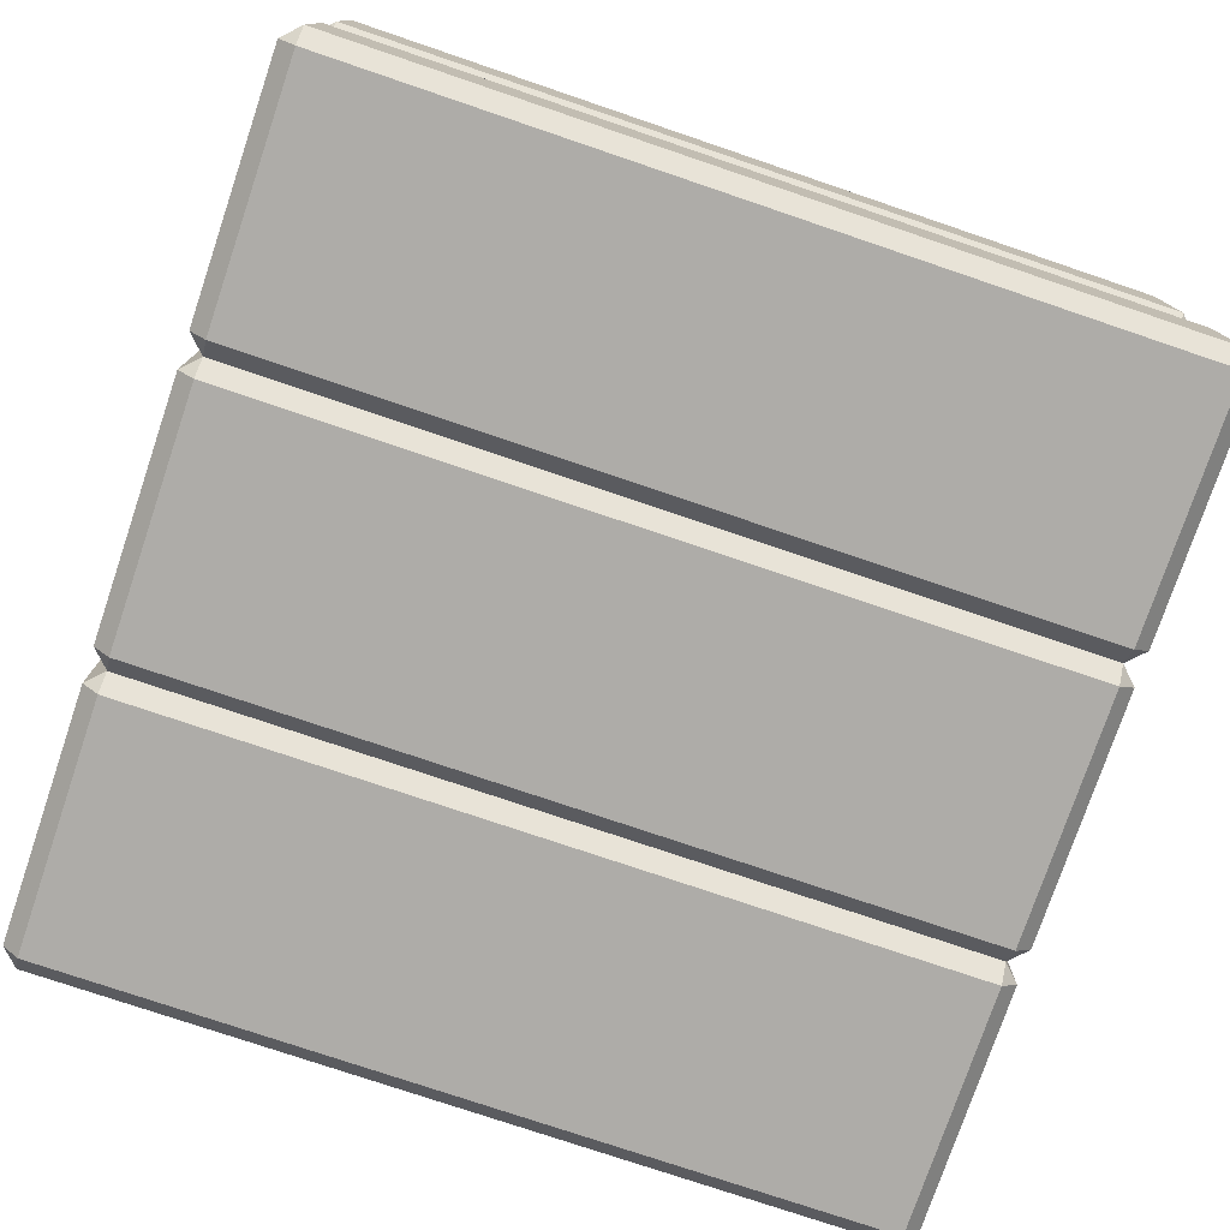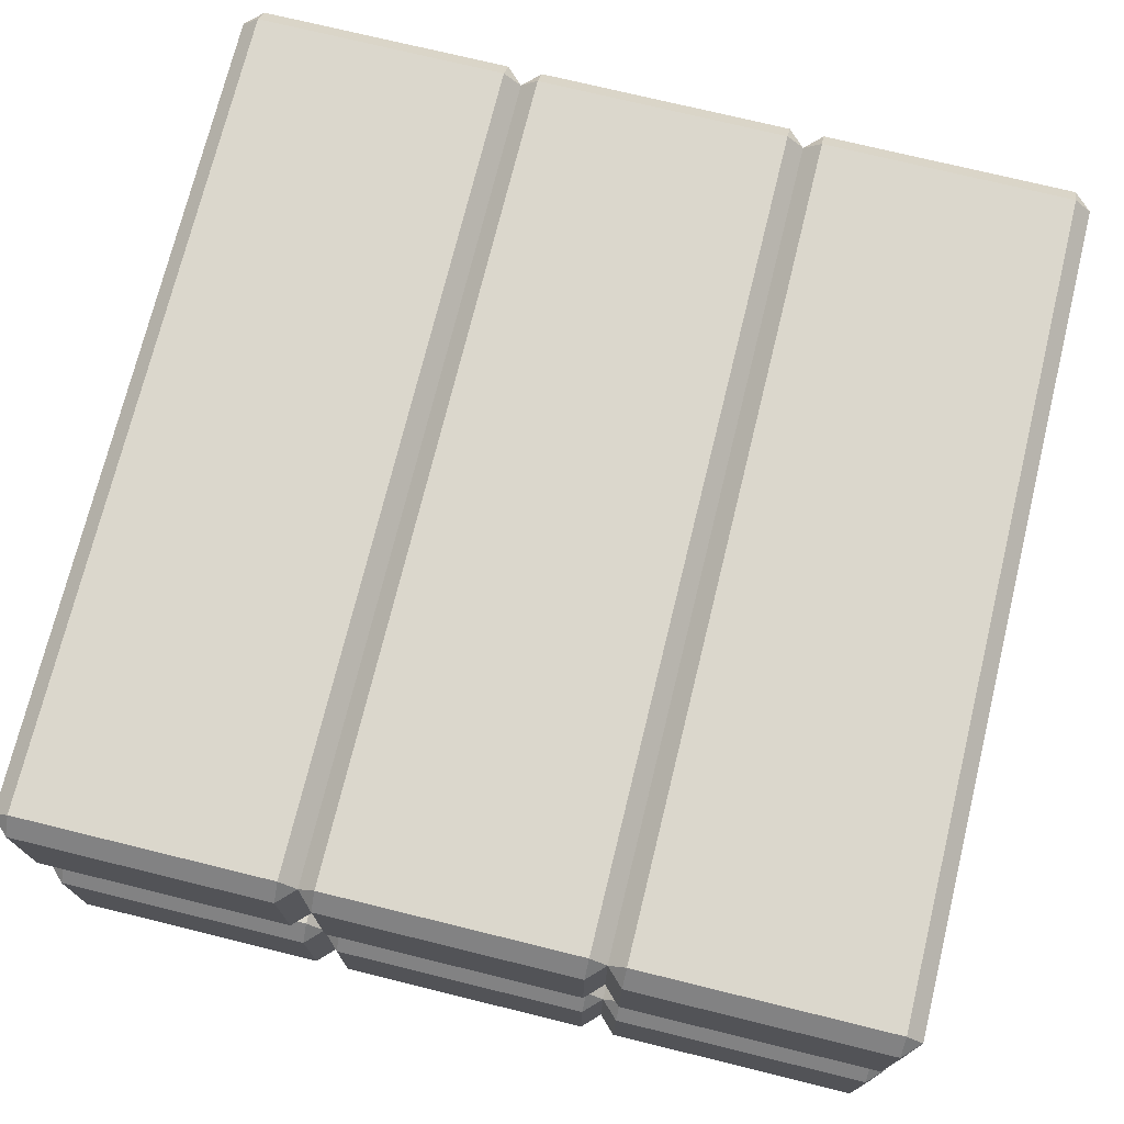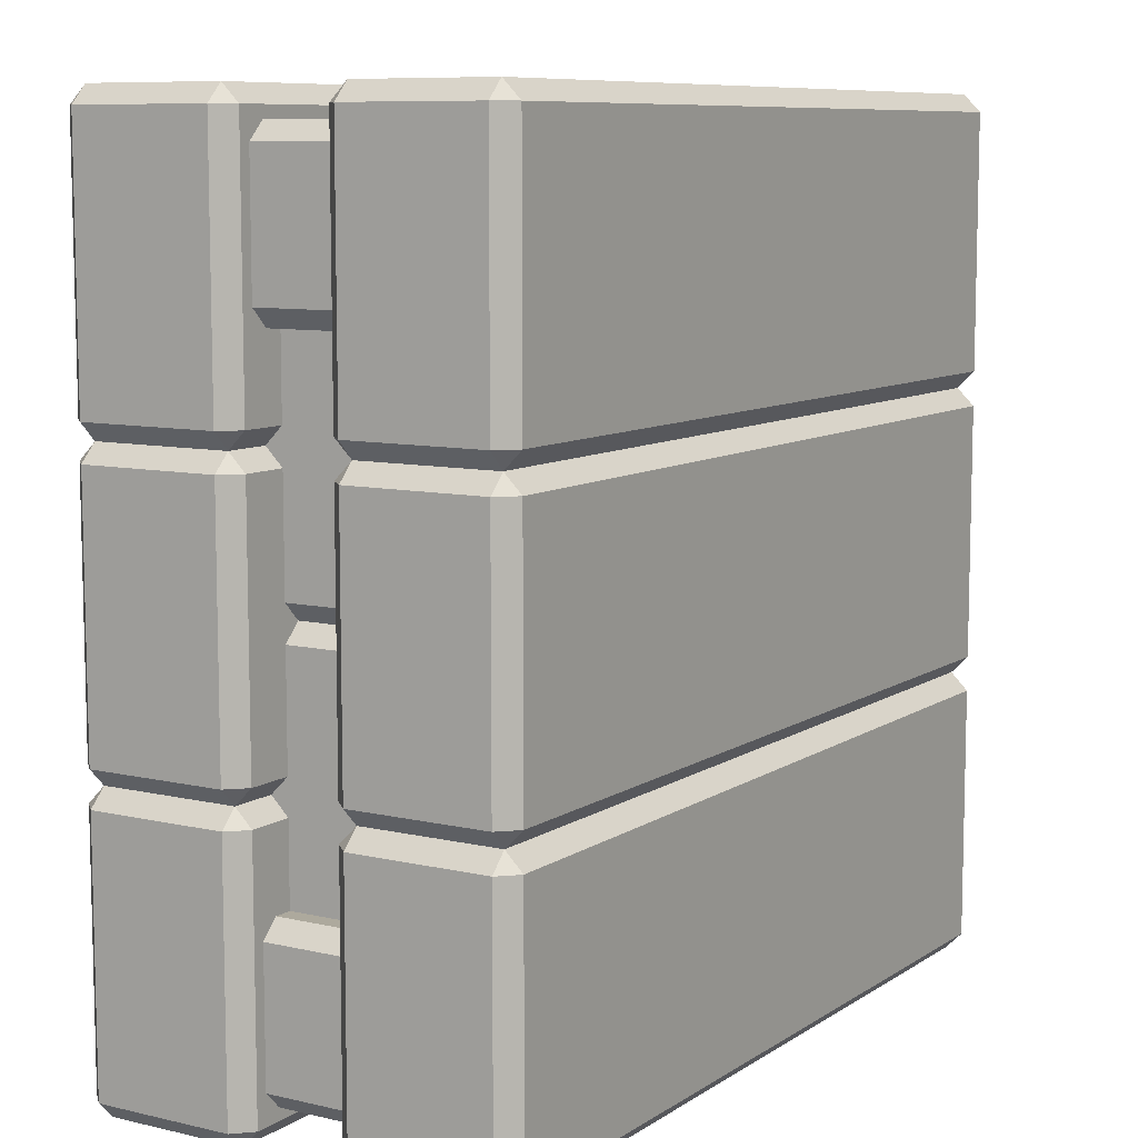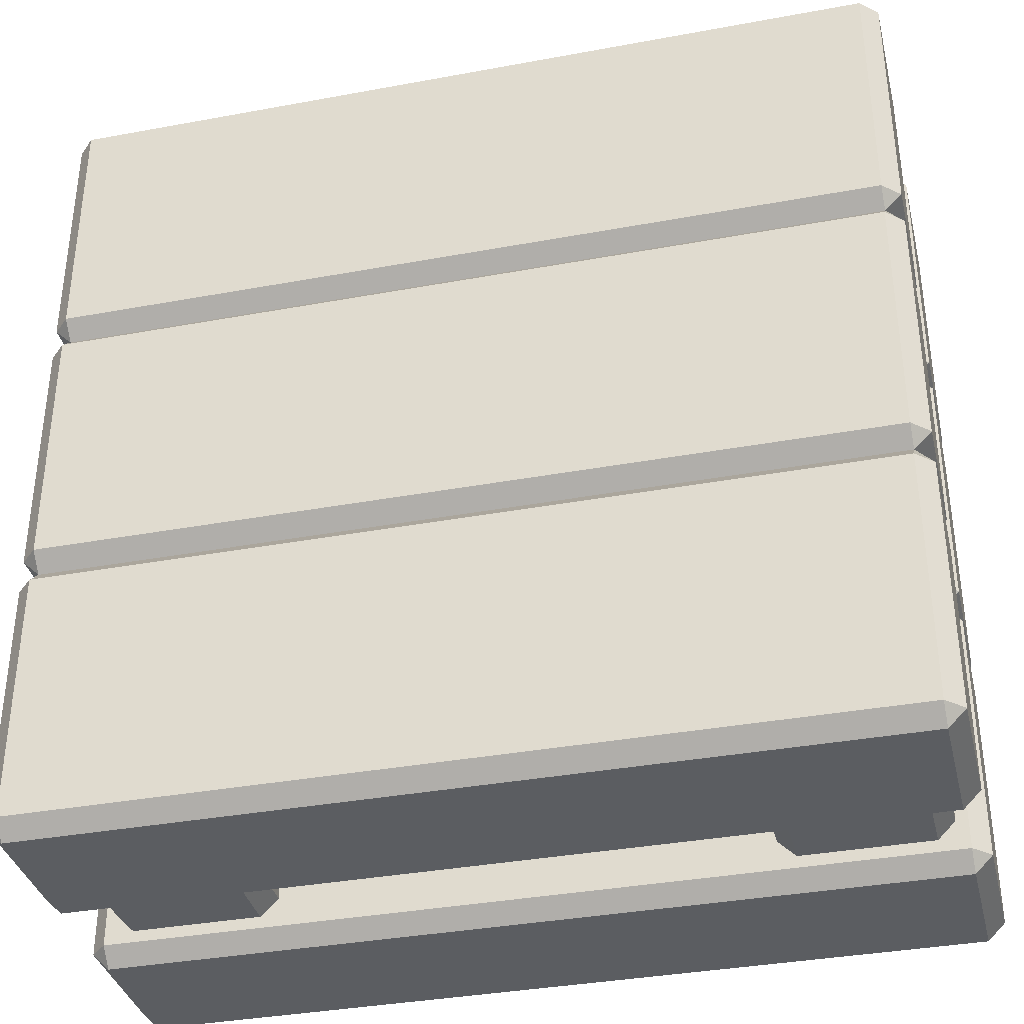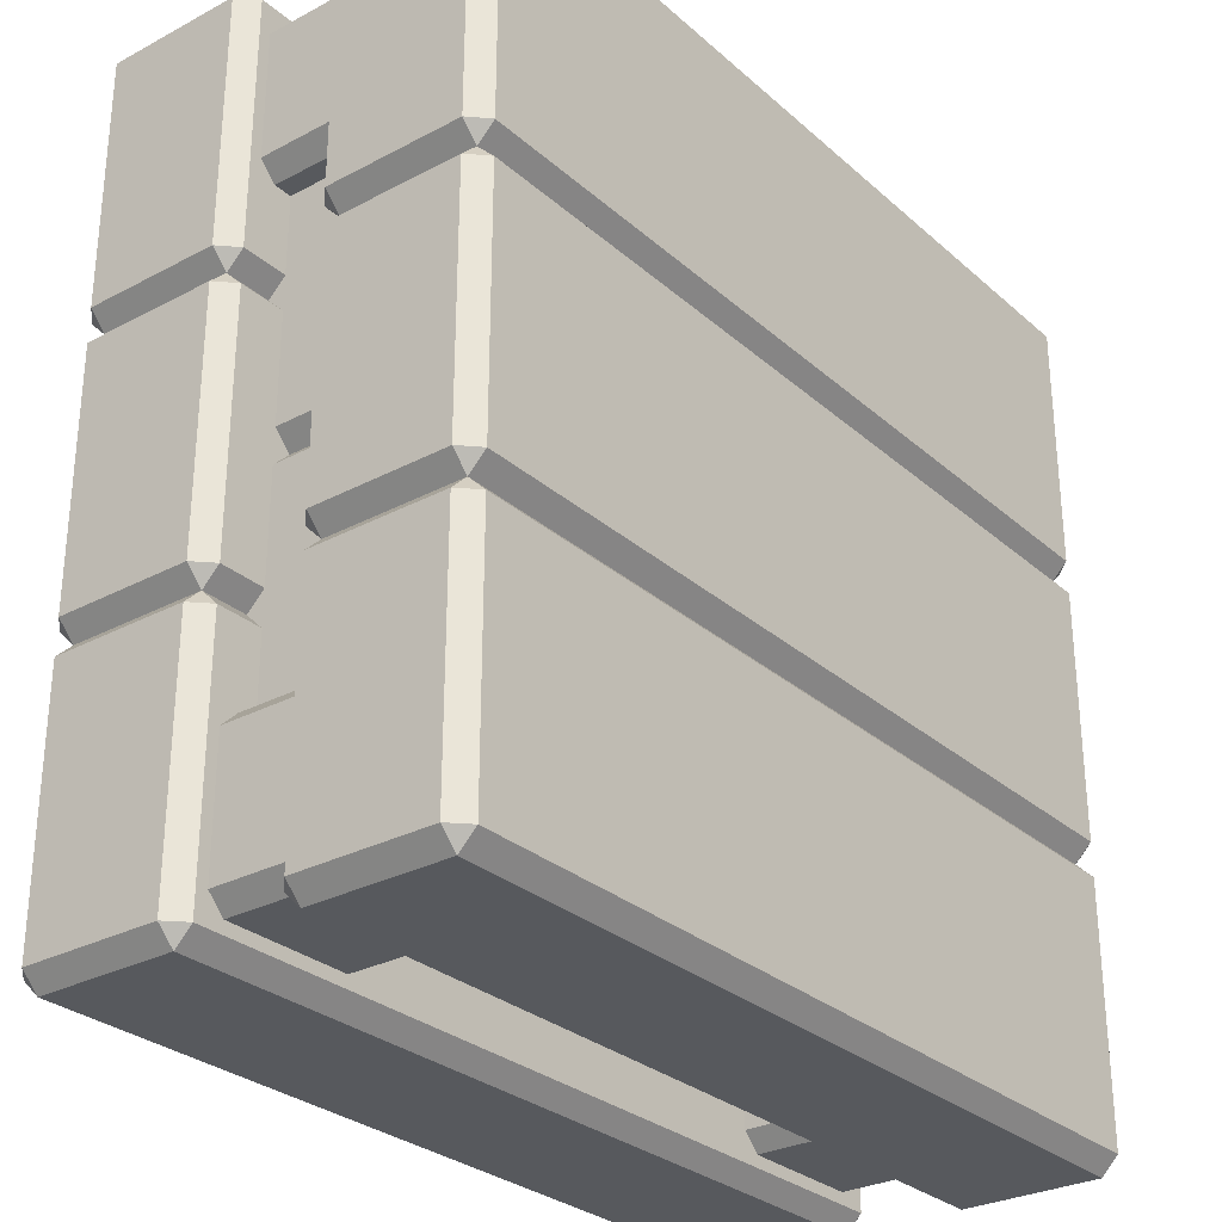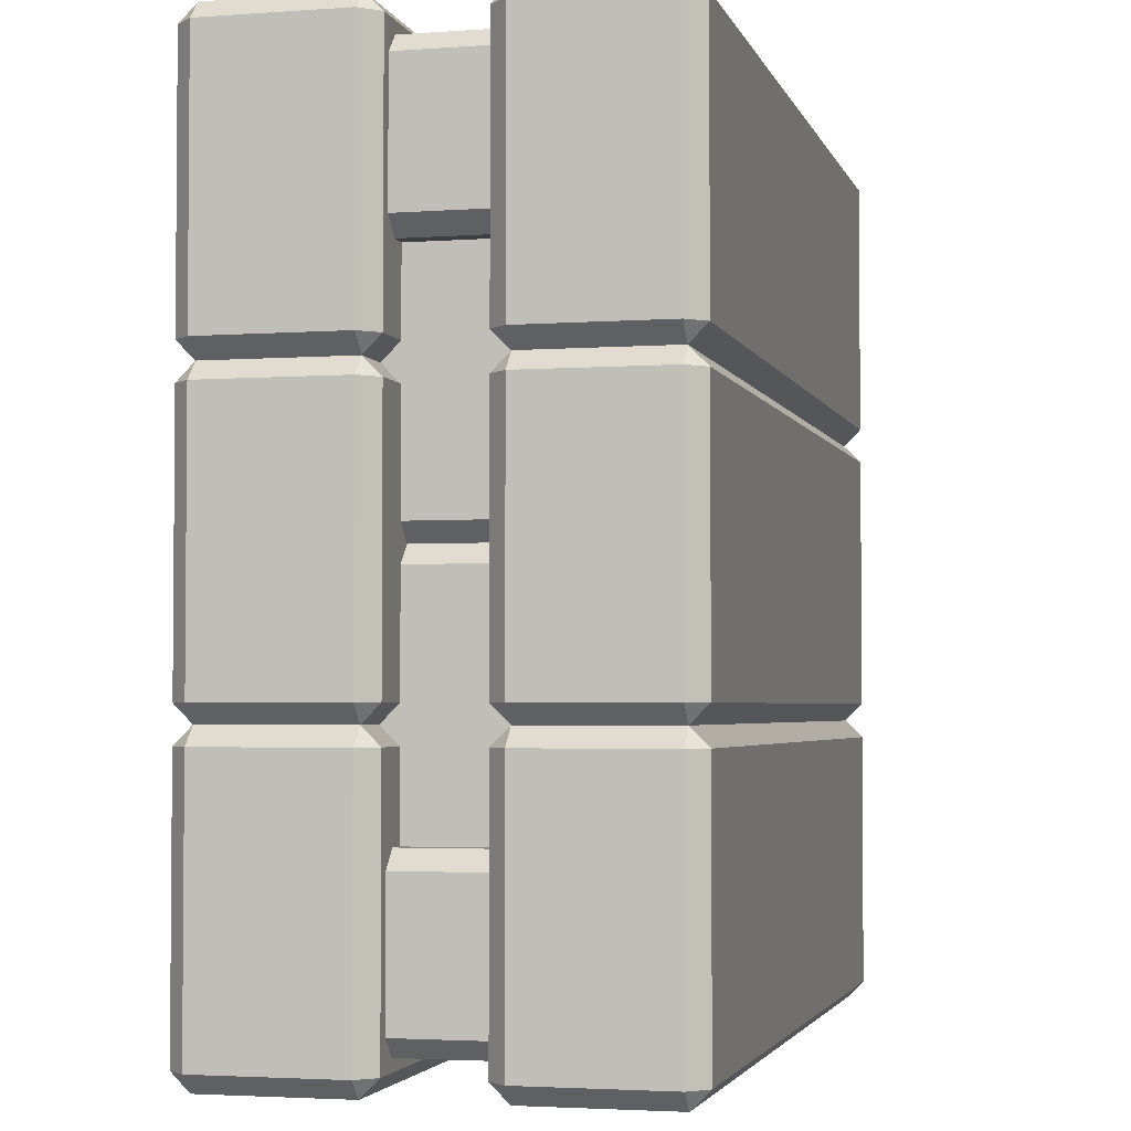
<metadata>
{"format":"obj","ext":"obj","renderer":"f3d","projection":"perspective","resolution":1024,"background":"white","views":[{"elev":-76.9,"azim":-18.7,"up":"+Y"},{"elev":73.3,"azim":-76.2,"up":"+Y"},{"elev":8.8,"azim":121.7,"up":"+Z"},{"elev":-36.2,"azim":-166.4,"up":"+Z"},{"elev":-29.2,"azim":128.1,"up":"+Z"},{"elev":-3.0,"azim":104.0,"up":"+Z"}]}
</metadata>
<code>
o floor_wood_1x1
v -0.3001 0.1751 0.4249
v -0.3001 0.3249 0.4249
v 0.3001 0.1751 0.4249
v 0.3001 0.3249 0.4249
v 0.3001 0.1751 -0.4249
v 0.3001 0.3249 -0.4249
v -0.3001 0.1751 -0.4249
v -0.3001 0.3249 -0.4249
v 0.4249 0.1751 0.3001
v 0.4249 0.3249 0.3001
v 0.4249 0.1751 -0.3001
v 0.4249 0.3249 -0.3001
v -0.4249 0.1751 -0.3001
v -0.4249 0.3249 -0.3001
v -0.4249 0.1751 0.3001
v -0.4249 0.3249 0.3001
v -0.02 0.1751 0.4249
v -0.02 0.3249 0.4249
v 0.02 0.1751 0.4249
v -0 0.1751 0.4049
v -0 0.3249 0.4049
v 0.02 0.3249 0.4249
v 0.2976 0.1 0.4663
v 0.2776 0.1 0.4463
v 0.2776 0.4 0.4463
v 0.2976 0.4 0.4663
v 0.2776 0.1 0.2976
v 0.2976 0.1 0.2776
v 0.2976 0.4 0.2776
v 0.2776 0.4 0.2976
v 0.4663 0.1 0.4463
v 0.4463 0.1 0.4663
v 0.4463 0.4 0.4663
v 0.4663 0.4 0.4463
v 0.4463 0.1 0.2776
v 0.4663 0.1 0.2976
v 0.4663 0.4 0.2976
v 0.4463 0.4 0.2776
v 0.2976 0.1 -0.2776
v 0.2776 0.1 -0.2976
v 0.2776 0.4 -0.2976
v 0.2976 0.4 -0.2776
v 0.2776 0.1 -0.4463
v 0.2976 0.1 -0.4663
v 0.2976 0.4 -0.4663
v 0.2776 0.4 -0.4463
v 0.4663 0.1 -0.2976
v 0.4463 0.1 -0.2776
v 0.4463 0.4 -0.2776
v 0.4663 0.4 -0.2976
v 0.4463 0.1 -0.4663
v 0.4663 0.1 -0.4463
v 0.4663 0.4 -0.4463
v 0.4463 0.4 -0.4663
v -0.4463 0.1 -0.2776
v -0.4663 0.1 -0.2976
v -0.4663 0.4 -0.2976
v -0.4463 0.4 -0.2776
v -0.4663 0.1 -0.4463
v -0.4463 0.1 -0.4663
v -0.4463 0.4 -0.4663
v -0.4663 0.4 -0.4463
v -0.2776 0.1 -0.2976
v -0.2976 0.1 -0.2776
v -0.2976 0.4 -0.2776
v -0.2776 0.4 -0.2976
v -0.2976 0.1 -0.4663
v -0.2776 0.1 -0.4463
v -0.2776 0.4 -0.4463
v -0.2976 0.4 -0.4663
v -0.4463 0.1 0.4663
v -0.4663 0.1 0.4463
v -0.4663 0.4 0.4463
v -0.4463 0.4 0.4663
v -0.4663 0.1 0.2976
v -0.4463 0.1 0.2776
v -0.4463 0.4 0.2776
v -0.4663 0.4 0.2976
v -0.2776 0.1 0.4463
v -0.2976 0.1 0.4663
v -0.2976 0.4 0.4663
v -0.2776 0.4 0.4463
v -0.2976 0.1 0.2776
v -0.2776 0.1 0.2976
v -0.2776 0.4 0.2976
v -0.2976 0.4 0.2776
v -0.48 0.3 0.48
v -0.48 0.32 0.5
v -0.5 0.32 0.48
v -0.48 0.48 0.5
v -0.48 0.5 0.48
v -0.5 0.48 0.48
v -0.48 0.3 0.1867
v -0.5 0.32 0.1867
v -0.48 0.5 0.1867
v -0.48 0.48 0.1667
v -0.5 0.48 0.1867
v 0.48 0.3 0.48
v 0.5 0.32 0.48
v 0.48 0.32 0.5
v 0.48 0.5 0.48
v 0.48 0.48 0.5
v 0.5 0.48 0.48
v 0.48 0.3 0.1867
v 0.48 0.32 0.1667
v 0.5 0.32 0.1867
v 0.48 0.5 0.1867
v 0.5 0.48 0.1867
v -0.48 0.3 0.1467
v -0.48 0.32 0.1667
v -0.5 0.32 0.1467
v -0.48 0.5 0.1467
v -0.5 0.48 0.1467
v -0.48 0.3 -0.1467
v -0.5 0.32 -0.1467
v -0.48 0.5 -0.1467
v -0.5 0.48 -0.1467
v 0.48 0.3 0.1467
v 0.5 0.32 0.1467
v 0.48 0.5 0.1467
v 0.48 0.48 0.1667
v 0.5 0.48 0.1467
v 0.48 0.3 -0.1467
v 0.5 0.32 -0.1467
v 0.48 0.5 -0.1467
v 0.5 0.48 -0.1467
v -0.48 0.3 -0.1867
v -0.48 0.32 -0.1667
v -0.5 0.32 -0.1867
v -0.48 0.48 -0.1667
v -0.48 0.5 -0.1867
v -0.5 0.48 -0.1867
v -0.48 0.3 -0.48
v -0.5 0.32 -0.48
v -0.48 0.32 -0.5
v -0.48 0.5 -0.48
v -0.48 0.48 -0.5
v -0.5 0.48 -0.48
v 0.48 0.3 -0.1867
v 0.5 0.32 -0.1867
v 0.48 0.32 -0.1667
v 0.48 0.5 -0.1867
v 0.48 0.48 -0.1667
v 0.5 0.48 -0.1867
v 0.48 0.3 -0.48
v 0.48 0.32 -0.5
v 0.5 0.32 -0.48
v 0.48 0.5 -0.48
v 0.5 0.48 -0.48
v 0.48 0.48 -0.5
v -0.48 0 0.48
v -0.48 0.02 0.5
v -0.5 0.02 0.48
v -0.48 0.18 0.5
v -0.48 0.2 0.48
v -0.5 0.18 0.48
v -0.48 0 0.1867
v -0.5 0.02 0.1867
v -0.48 0.2 0.1867
v -0.5 0.18 0.1867
v 0.48 0 0.48
v 0.5 0.02 0.48
v 0.48 0.02 0.5
v 0.48 0.2 0.48
v 0.48 0.18 0.5
v 0.5 0.18 0.48
v 0.48 0 0.1867
v 0.5 0.02 0.1867
v 0.48 0.2 0.1867
v 0.5 0.18 0.1867
v 0.48 0.18 0.1667
v -0.48 0 0.1467
v -0.48 0.02 0.1667
v -0.5 0.02 0.1467
v -0.48 0.18 0.1667
v -0.48 0.2 0.1467
v -0.5 0.18 0.1467
v -0.48 0 -0.1467
v -0.5 0.02 -0.1467
v -0.48 0.2 -0.1467
v -0.5 0.18 -0.1467
v 0.48 0 0.1467
v 0.5 0.02 0.1467
v 0.48 0.02 0.1667
v 0.48 0.2 0.1467
v 0.5 0.18 0.1467
v 0.48 0 -0.1467
v 0.48 0.02 -0.1667
v 0.5 0.02 -0.1467
v 0.48 0.2 -0.1467
v 0.5 0.18 -0.1467
v -0.48 0 -0.1867
v -0.48 0.02 -0.1667
v -0.5 0.02 -0.1867
v -0.48 0.18 -0.1667
v -0.48 0.2 -0.1867
v -0.5 0.18 -0.1867
v -0.48 0 -0.48
v -0.5 0.02 -0.48
v -0.48 0.02 -0.5
v -0.48 0.2 -0.48
v -0.48 0.18 -0.5
v -0.5 0.18 -0.48
v 0.48 0 -0.1867
v 0.5 0.02 -0.1867
v 0.48 0.2 -0.1867
v 0.48 0.18 -0.1667
v 0.5 0.18 -0.1867
v 0.48 0 -0.48
v 0.48 0.02 -0.5
v 0.5 0.02 -0.48
v 0.48 0.2 -0.48
v 0.5 0.18 -0.48
v 0.48 0.18 -0.5
v 0.02 0.1751 -0.4249
v 0.02 0.3249 -0.4249
v -0.02 0.1751 -0.4249
v 0 0.1751 -0.4049
v 0 0.3249 -0.4049
v -0.02 0.3249 -0.4249
v 0.4249 0.1751 0.02
v 0.4249 0.3249 0.02
v 0.4249 0.1751 -0.02
v 0.4049 0.1751 0
v 0.4049 0.3249 0
v 0.4249 0.3249 -0.02
v -0.4249 0.1751 -0.02
v -0.4249 0.3249 -0.02
v -0.4249 0.1751 0.02
v -0.4049 0.1751 -0
v -0.4049 0.3249 -0
v -0.4249 0.3249 0.02
f 24 25 30 27
f 3 4 22 19
f 32 33 26 23
f 36 37 34 31
f 40 41 46 43
f 28 29 38 35
f 48 49 42 39
f 52 53 50 47
f 56 57 62 59
f 44 45 54 51
f 64 65 58 55
f 68 69 66 63
f 72 73 78 75
f 60 61 70 67
f 80 81 74 71
f 84 85 82 79
f 93 104 98 87
f 76 77 86 83
f 100 102 90 88
f 106 108 103 99
f 114 123 118 109
f 107 95 91 101
f 89 92 97 94
f 124 126 122 119
f 133 145 139 127
f 125 116 112 120
f 111 113 117 115
f 147 149 144 140
f 157 167 161 151
f 148 136 131 142
f 129 132 138 134
f 135 137 150 146
f 163 165 154 152
f 168 170 166 162
f 178 187 182 172
f 169 159 155 164
f 153 156 160 158
f 189 191 186 183
f 198 209 204 192
f 190 180 176 185
f 174 177 181 179
f 211 213 208 205
f 215 216 6 5
f 212 201 196 206
f 194 197 203 199
f 200 202 214 210
f 221 222 10 9
f 7 8 220 217
f 227 228 14 13
f 11 12 226 223
f 15 16 232 229
f 87 88 89
f 90 91 92
f 93 94 110
f 95 96 97
f 98 99 100
f 101 102 103
f 104 105 106
f 107 108 121
f 109 110 111
f 96 112 113
f 114 115 128
f 116 130 117
f 118 119 105
f 120 121 122
f 123 141 124
f 125 126 143
f 127 128 129
f 130 131 132
f 133 134 135
f 136 137 138
f 139 140 141
f 142 143 144
f 145 146 147
f 148 149 150
f 151 152 153
f 154 155 156
f 157 158 173
f 159 175 160
f 161 162 163
f 164 165 166
f 167 184 168
f 169 170 171
f 172 173 174
f 175 176 177
f 178 179 193
f 180 195 181
f 182 183 184
f 185 171 186
f 187 188 189
f 190 191 207
f 192 193 194
f 195 196 197
f 198 199 200
f 201 202 203
f 204 205 188
f 206 207 208
f 209 210 211
f 212 213 214
f 18 17 20 21
f 21 20 19 22
f 23 26 25 24
f 29 28 27 30
f 37 36 35 38
f 33 32 31 34
f 39 42 41 40
f 45 44 43 46
f 53 52 51 54
f 49 48 47 50
f 55 58 57 56
f 61 60 59 62
f 69 68 67 70
f 65 64 63 66
f 71 74 73 72
f 77 76 75 78
f 85 84 83 86
f 81 80 79 82
f 93 87 89 94
f 88 90 92 89
f 91 95 97 92
f 96 110 94 97
f 104 93 110 105
f 95 107 121 96
f 108 106 105 121
f 98 104 106 99
f 107 101 103 108
f 102 100 99 103
f 87 98 100 88
f 101 91 90 102
f 114 109 111 115
f 110 96 113 111
f 112 116 117 113
f 130 128 115 117
f 123 114 128 141
f 116 125 143 130
f 126 124 141 143
f 118 123 124 119
f 125 120 122 126
f 121 105 119 122
f 109 118 105 110
f 120 112 96 121
f 133 127 129 134
f 128 130 132 129
f 131 136 138 132
f 137 135 134 138
f 145 133 135 146
f 136 148 150 137
f 149 147 146 150
f 139 145 147 140
f 148 142 144 149
f 143 141 140 144
f 127 139 141 128
f 142 131 130 143
f 157 151 153 158
f 152 154 156 153
f 155 159 160 156
f 175 173 158 160
f 167 157 173 184
f 159 169 171 175
f 170 168 184 171
f 161 167 168 162
f 169 164 166 170
f 165 163 162 166
f 151 161 163 152
f 164 155 154 165
f 178 172 174 179
f 173 175 177 174
f 176 180 181 177
f 195 193 179 181
f 187 178 193 188
f 180 190 207 195
f 191 189 188 207
f 182 187 189 183
f 190 185 186 191
f 171 184 183 186
f 172 182 184 173
f 185 176 175 171
f 198 192 194 199
f 193 195 197 194
f 196 201 203 197
f 202 200 199 203
f 209 198 200 210
f 201 212 214 202
f 213 211 210 214
f 204 209 211 205
f 212 206 208 213
f 207 188 205 208
f 192 204 188 193
f 206 196 195 207
f 216 215 218 219
f 219 218 217 220
f 222 221 224 225
f 225 224 223 226
f 228 227 230 231
f 231 230 229 232
f 17 18 2 1

</code>
